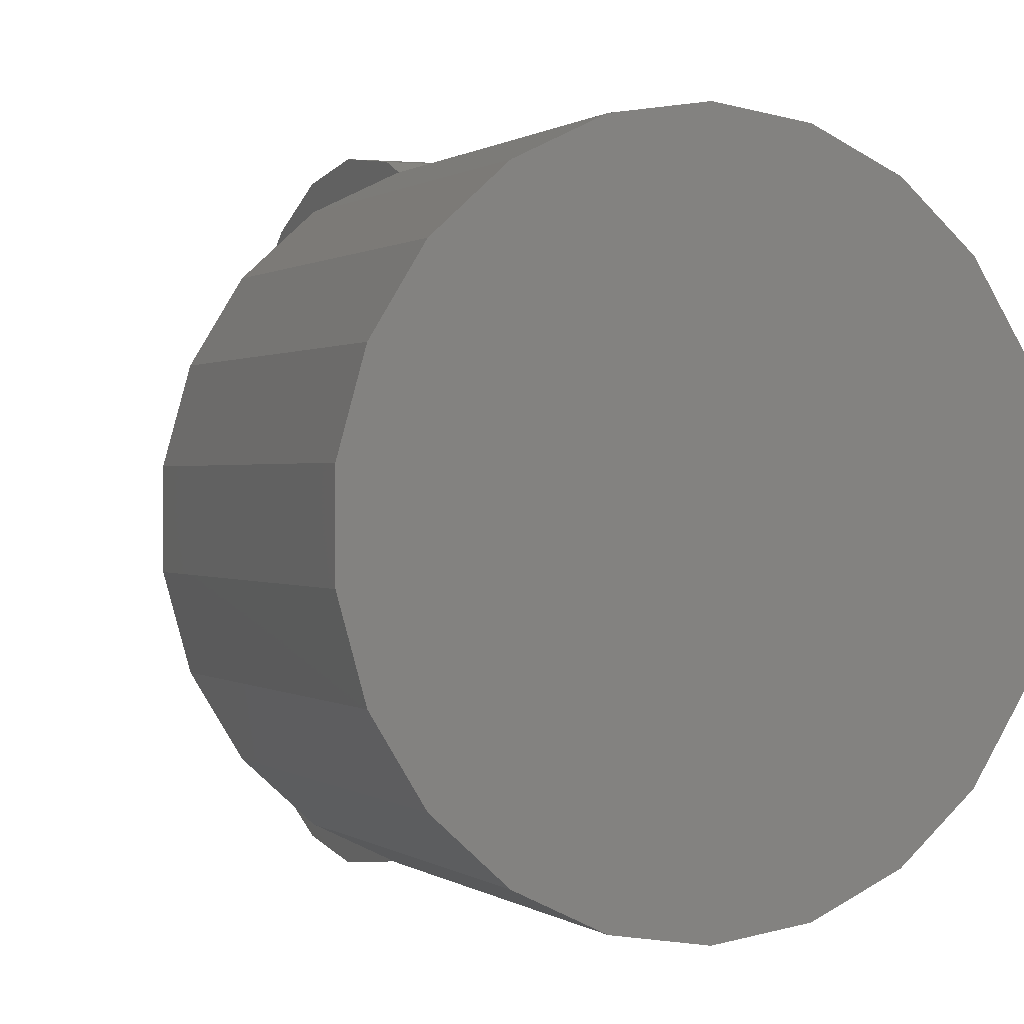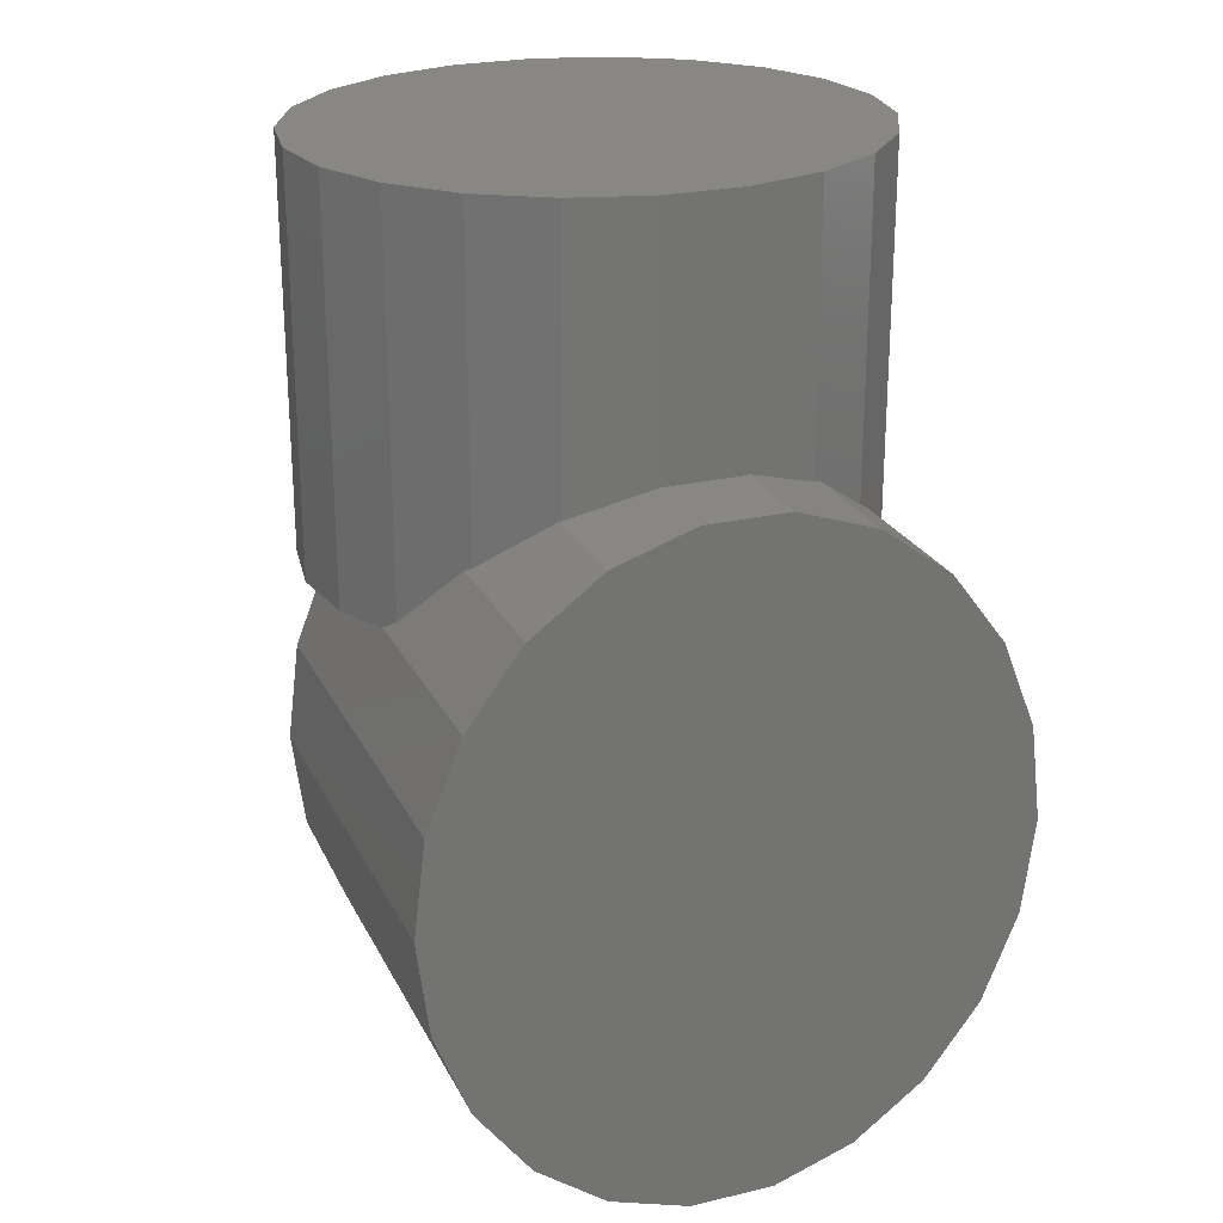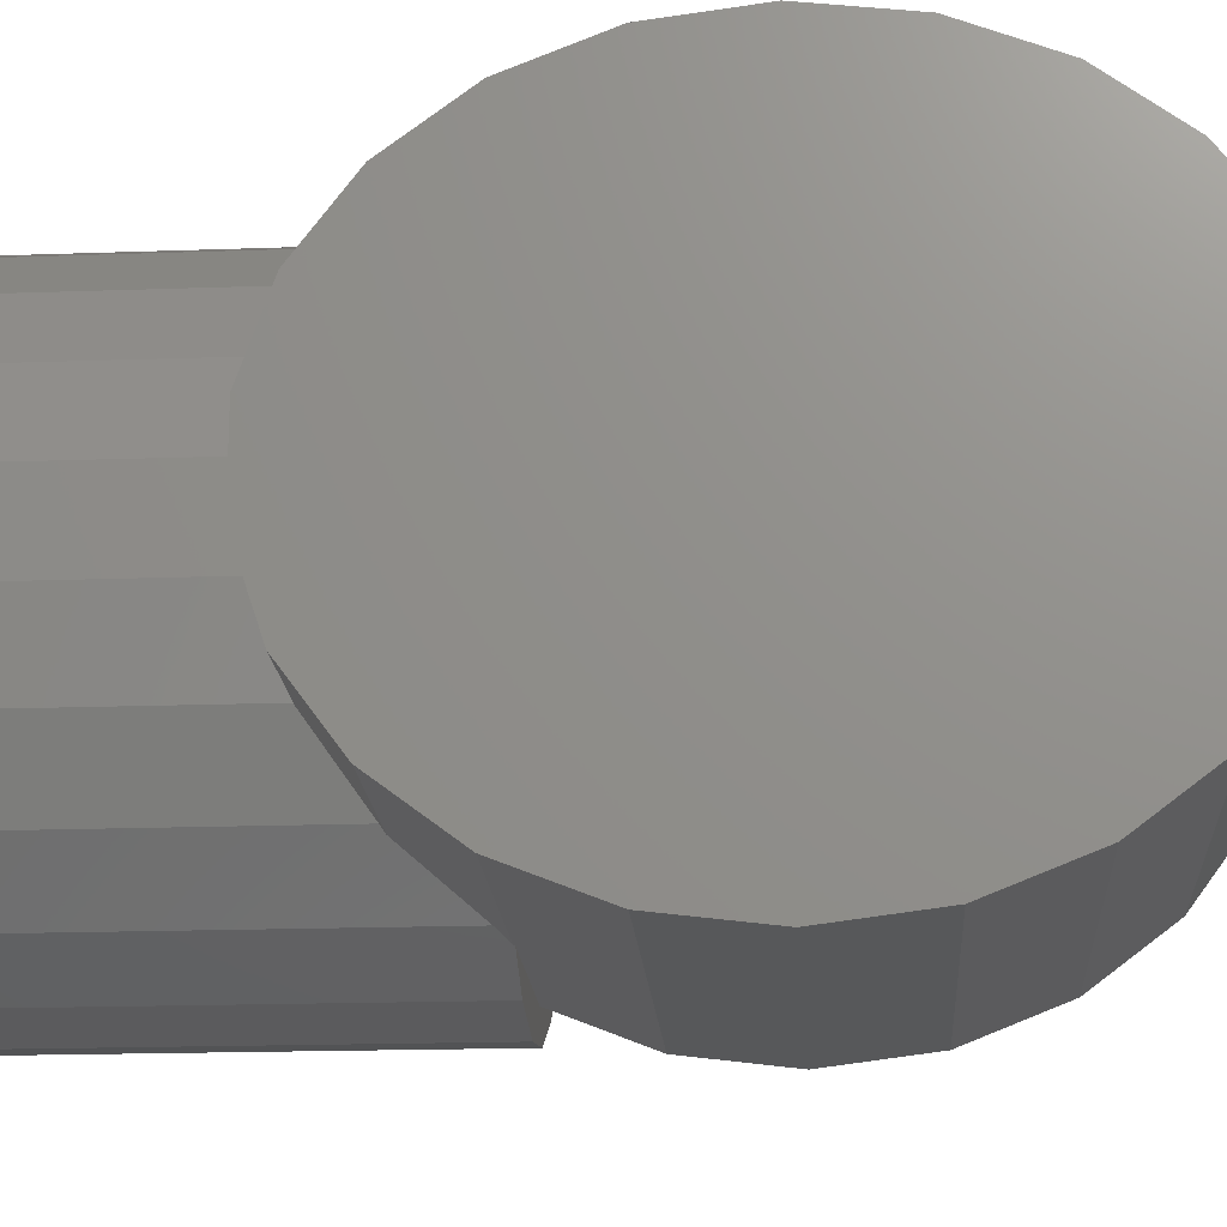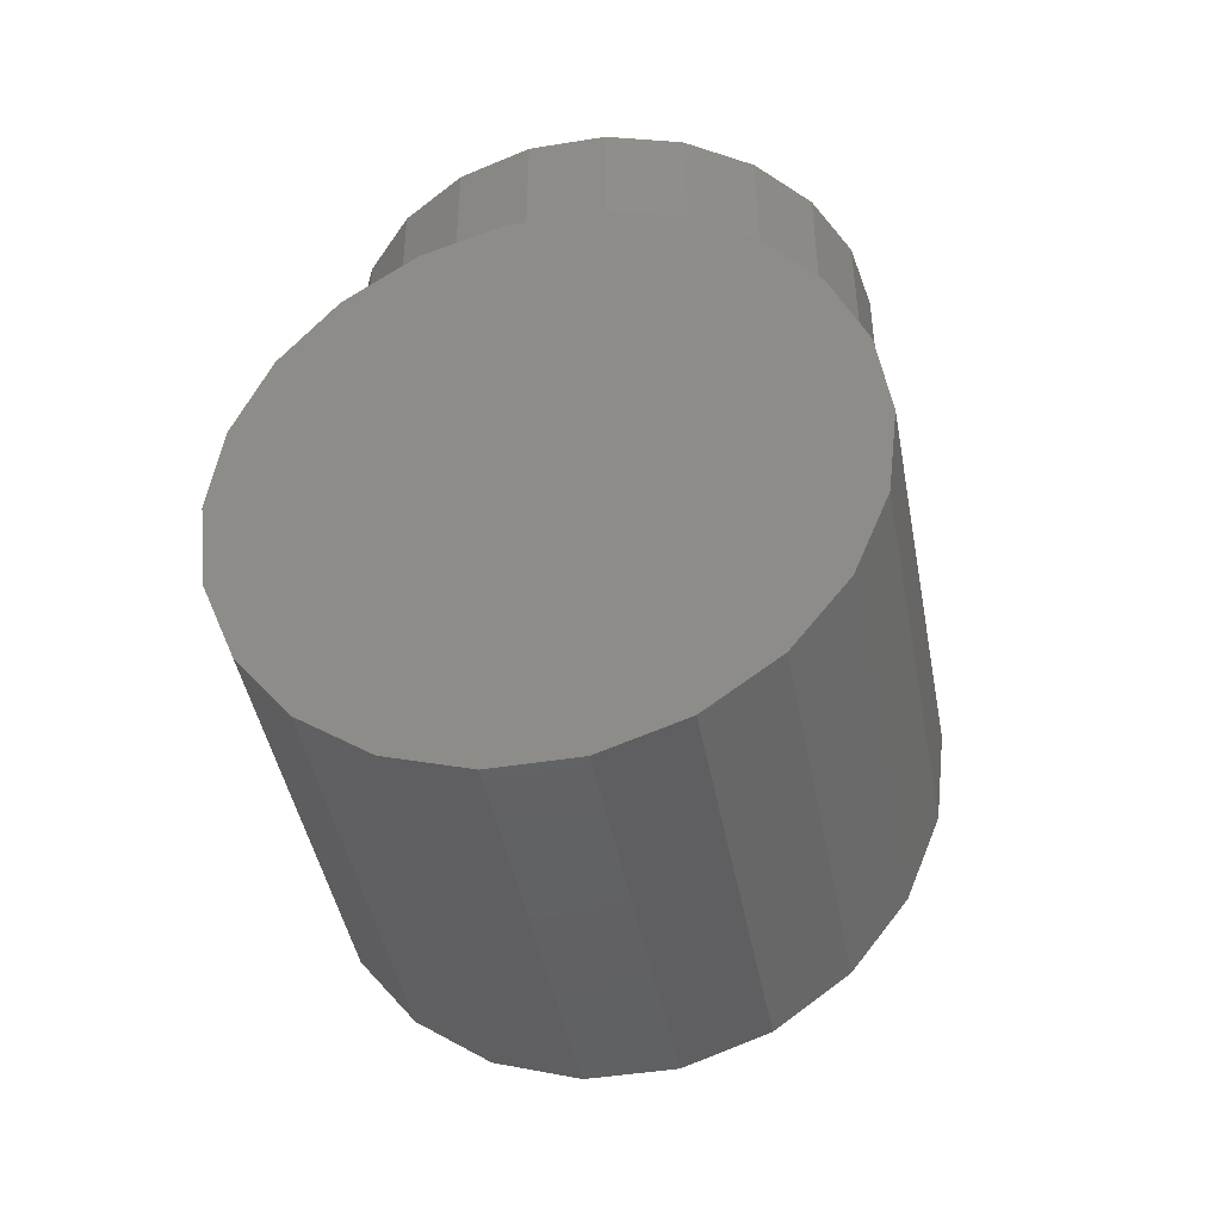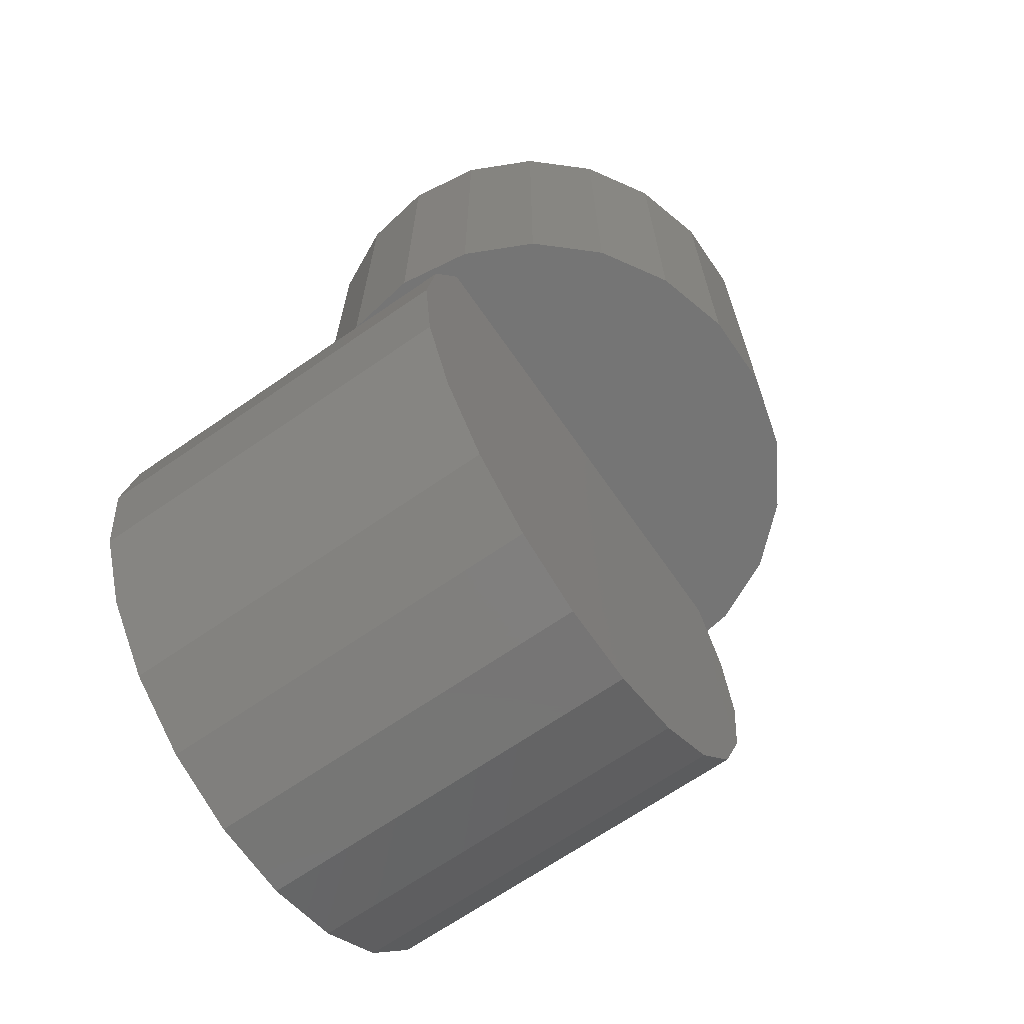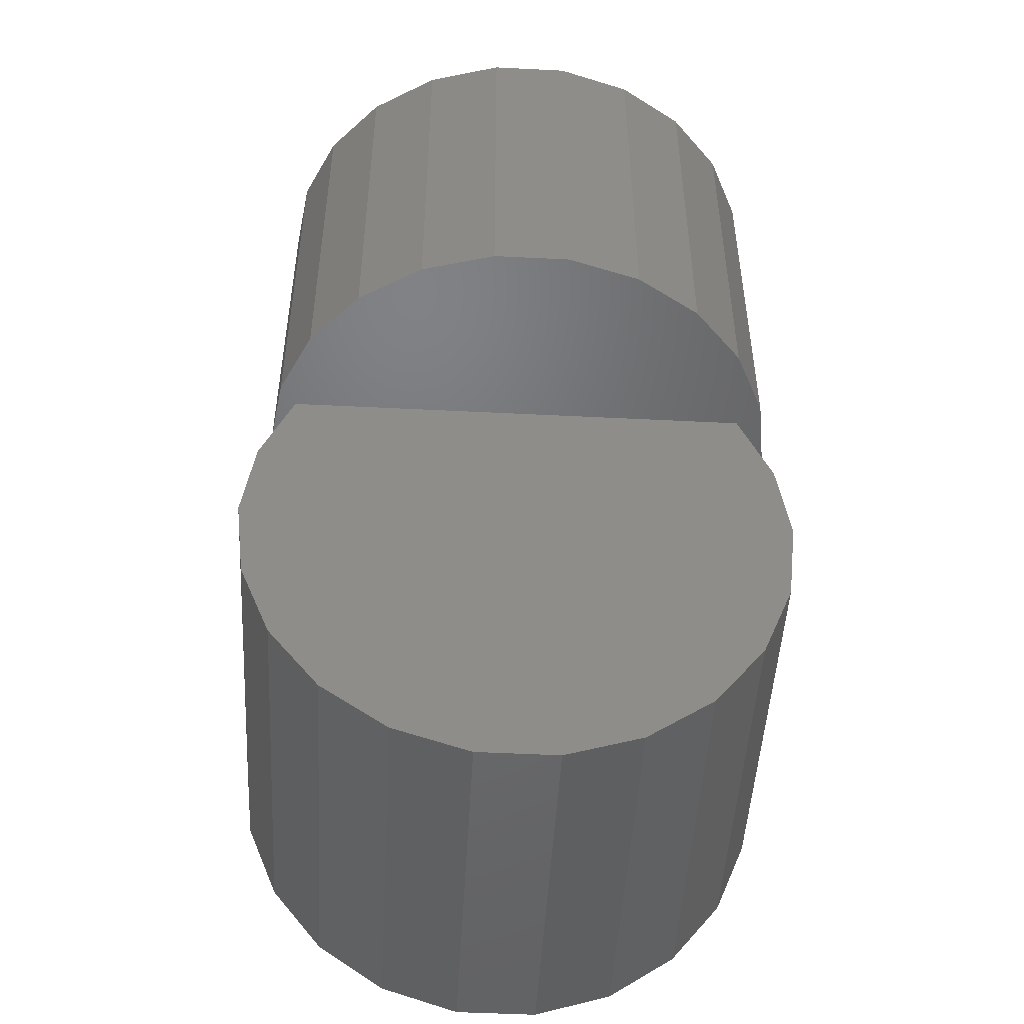
<metadata>
{"format":"stl","ext":"stl","renderer":"f3d","projection":"perspective","resolution":1024,"background":"white","views":[{"elev":0.5,"azim":157.9,"up":"+Z"},{"elev":24.1,"azim":-111.2,"up":"+Y"},{"elev":-18.7,"azim":-86.1,"up":"+Z"},{"elev":-45.0,"azim":-79.4,"up":"+Y"},{"elev":-67.8,"azim":34.7,"up":"+Y"},{"elev":-49.3,"azim":86.8,"up":"+Y"}]}
</metadata>
<code>
# stl→obj: 92 verts, 176 faces
v -0.002434 0.1695 -0.001043
v -0.002434 0.1695 0.07162
v 0.01696 0.1695 0.06867
v -0.02183 0.1695 0.06867
v -0.03965 0.1695 0.06008
v -0.05446 0.1695 0.04654
v -0.06505 0.1695 0.02914
v -0.07057 0.1695 0.009298
v -0.07057 0.1695 -0.01138
v -0.06505 0.1695 -0.03123
v -0.05446 0.1695 -0.04863
v -0.03965 0.1695 -0.06217
v -0.02183 0.1695 -0.07076
v -0.002434 0.1695 -0.0737
v 0.01696 0.1695 -0.07076
v 0.03479 0.1695 -0.06217
v 0.04959 0.1695 -0.04863
v 0.06019 0.1695 -0.03123
v 0.06571 0.1695 -0.01138
v 0.06571 0.1695 0.009298
v 0.06019 0.1695 0.02914
v 0.04959 0.1695 0.04654
v 0.03479 0.1695 0.06008
v -0.002434 0.06447 -0.001043
v 0.01696 0.06447 0.06867
v -0.002434 0.06447 0.07162
v -0.02183 0.06447 0.06867
v -0.03965 0.06447 0.06008
v -0.05446 0.06447 0.04654
v -0.06505 0.06447 0.02914
v -0.07057 0.06447 0.009298
v -0.07057 0.06447 -0.01138
v -0.06505 0.06447 -0.03123
v -0.05446 0.06447 -0.04863
v -0.03965 0.06447 -0.06217
v -0.02183 0.06447 -0.07076
v -0.002434 0.06447 -0.0737
v 0.01696 0.06447 -0.07076
v 0.03479 0.06447 -0.06217
v 0.04959 0.06447 -0.04863
v 0.06019 0.06447 -0.03123
v 0.06571 0.06447 -0.01138
v 0.06571 0.06447 0.009298
v 0.06019 0.06447 0.02914
v 0.04959 0.06447 0.04654
v 0.03479 0.06447 0.06008
v -0.09387 0.06485 0.06434
v 0.01112 0.04202 0.07339
v 0.01112 0.06485 0.06434
v -0.09387 0.04202 0.07339
v -0.09387 0.08381 0.05009
v 0.01112 0.08381 0.05009
v 0.01112 0.09738 0.03177
v -0.09387 0.09738 0.03177
v 0.01112 0.1044 0.01089
v -0.09387 0.1044 0.01089
v 0.01112 0.1044 -0.01089
v -0.09387 0.1044 -0.01089
v 0.01112 0.09738 -0.03177
v -0.09387 0.09738 -0.03177
v 0.01112 0.08381 -0.05009
v -0.09387 0.08381 -0.05009
v -0.09387 0.06485 -0.06434
v 0.01112 0.06485 -0.06434
v -0.09387 0.04202 -0.07339
v 0.01112 0.04202 -0.07339
v -0.09387 0.01719 -0.07648
v 0.01112 0.01719 -0.07648
v -0.09387 -0.007651 -0.07339
v 0.01112 -0.007651 -0.07339
v -0.09387 -0.03048 -0.06434
v 0.01112 -0.03048 -0.06434
v -0.09387 -0.04944 -0.05009
v 0.01112 -0.04944 -0.05009
v 0.01112 -0.06301 -0.03177
v -0.09387 -0.06301 -0.03177
v 0.01112 -0.07007 -0.01089
v -0.09387 -0.07007 -0.01089
v 0.01112 -0.07007 0.01089
v -0.09387 -0.07007 0.01089
v 0.01112 -0.06301 0.03177
v -0.09387 -0.06301 0.03177
v 0.01112 -0.04944 0.05009
v -0.09387 -0.04944 0.05009
v -0.09387 -0.03048 0.06434
v 0.01112 -0.03048 0.06434
v -0.09387 -0.007651 0.07339
v 0.01112 -0.007651 0.07339
v -0.09387 0.01719 0.07648
v 0.01112 0.01719 0.07648
v 0.01112 0.01719 -0
v -0.09387 0.01719 -0
f 1 2 3
f 1 4 2
f 1 5 4
f 1 6 5
f 1 7 6
f 1 8 7
f 1 9 8
f 1 10 9
f 1 11 10
f 1 12 11
f 1 13 12
f 1 14 13
f 1 15 14
f 1 16 15
f 1 17 16
f 1 18 17
f 1 19 18
f 1 20 19
f 1 21 20
f 1 22 21
f 1 23 22
f 1 3 23
f 24 25 26
f 24 26 27
f 24 27 28
f 24 28 29
f 24 29 30
f 24 30 31
f 24 31 32
f 24 32 33
f 24 33 34
f 24 34 35
f 24 35 36
f 24 36 37
f 24 37 38
f 24 38 39
f 24 39 40
f 24 40 41
f 24 41 42
f 24 42 43
f 24 43 44
f 24 44 45
f 24 45 46
f 24 46 25
f 2 25 3
f 25 2 26
f 4 26 2
f 26 4 27
f 5 27 4
f 27 5 28
f 6 28 5
f 28 6 29
f 30 6 7
f 6 30 29
f 31 7 8
f 7 31 30
f 32 8 9
f 8 32 31
f 33 9 10
f 9 33 32
f 34 10 11
f 10 34 33
f 35 11 12
f 11 35 34
f 36 12 13
f 12 36 35
f 36 14 37
f 14 36 13
f 37 15 38
f 15 37 14
f 39 15 16
f 15 39 38
f 39 17 40
f 17 39 16
f 41 17 18
f 17 41 40
f 42 18 19
f 18 42 41
f 43 19 20
f 19 43 42
f 44 20 21
f 20 44 43
f 45 21 22
f 21 45 44
f 23 45 22
f 45 23 46
f 3 46 23
f 46 3 25
f 47 48 49
f 48 47 50
f 51 49 52
f 49 51 47
f 53 51 52
f 51 53 54
f 55 54 53
f 54 55 56
f 57 56 55
f 56 57 58
f 59 58 57
f 58 59 60
f 61 60 59
f 60 61 62
f 63 61 64
f 61 63 62
f 65 64 66
f 64 65 63
f 67 66 68
f 66 67 65
f 69 68 70
f 68 69 67
f 71 70 72
f 70 71 69
f 73 72 74
f 72 73 71
f 73 75 76
f 75 73 74
f 76 77 78
f 77 76 75
f 78 79 80
f 79 78 77
f 80 81 82
f 81 80 79
f 82 83 84
f 83 82 81
f 85 83 86
f 83 85 84
f 87 86 88
f 86 87 85
f 89 88 90
f 88 89 87
f 50 90 48
f 90 50 89
f 91 49 48
f 91 52 49
f 91 53 52
f 91 55 53
f 91 57 55
f 91 59 57
f 91 61 59
f 91 64 61
f 91 66 64
f 91 68 66
f 91 70 68
f 91 72 70
f 91 74 72
f 91 75 74
f 91 77 75
f 91 79 77
f 91 81 79
f 91 83 81
f 91 86 83
f 91 88 86
f 91 90 88
f 91 48 90
f 92 50 47
f 92 47 51
f 92 51 54
f 92 54 56
f 92 56 58
f 92 58 60
f 92 60 62
f 92 62 63
f 92 63 65
f 92 65 67
f 92 67 69
f 92 69 71
f 92 71 73
f 92 73 76
f 92 76 78
f 92 78 80
f 92 80 82
f 92 82 84
f 92 84 85
f 92 85 87
f 92 87 89
f 92 89 50

</code>
